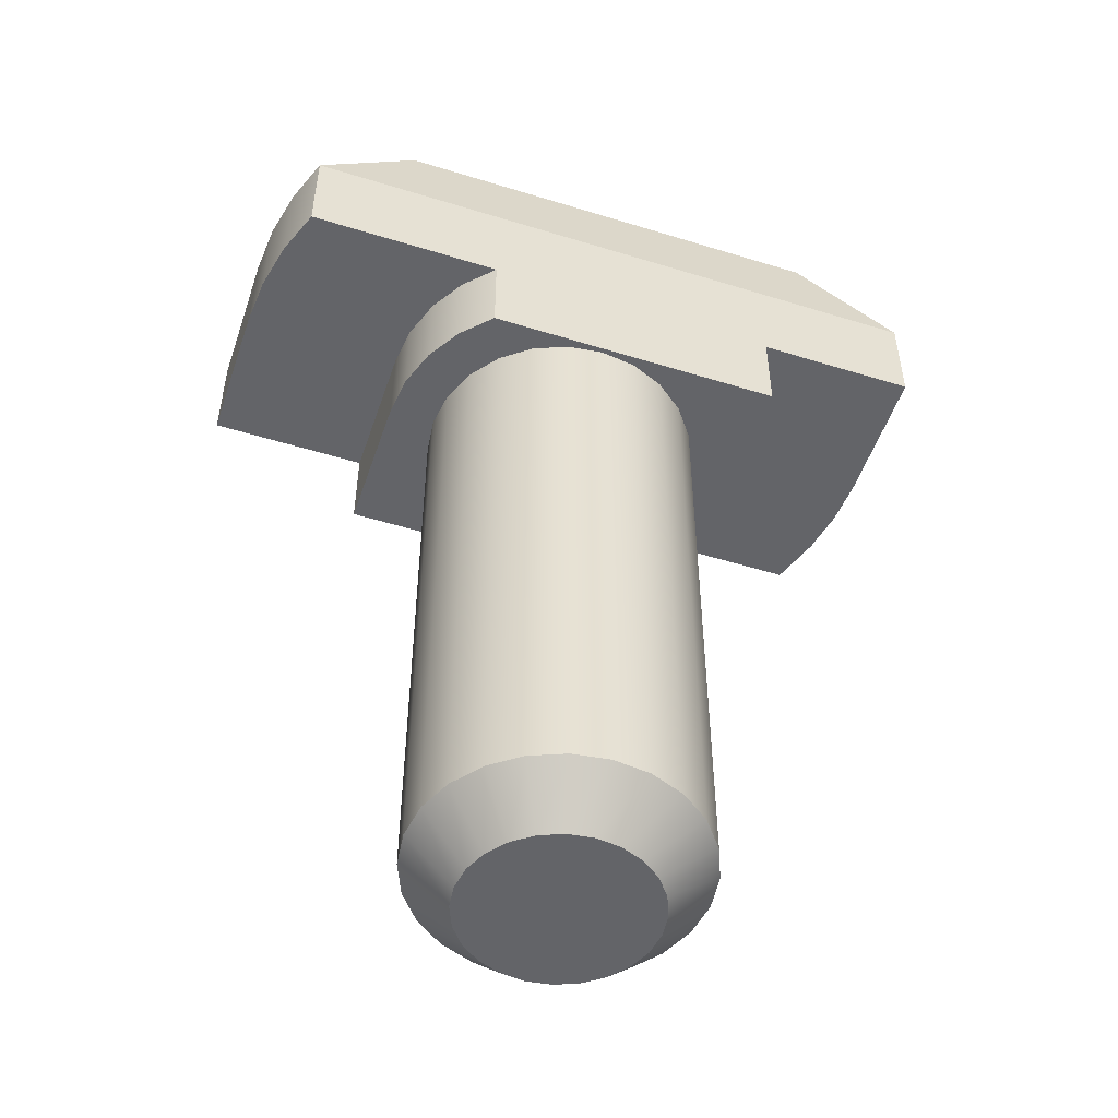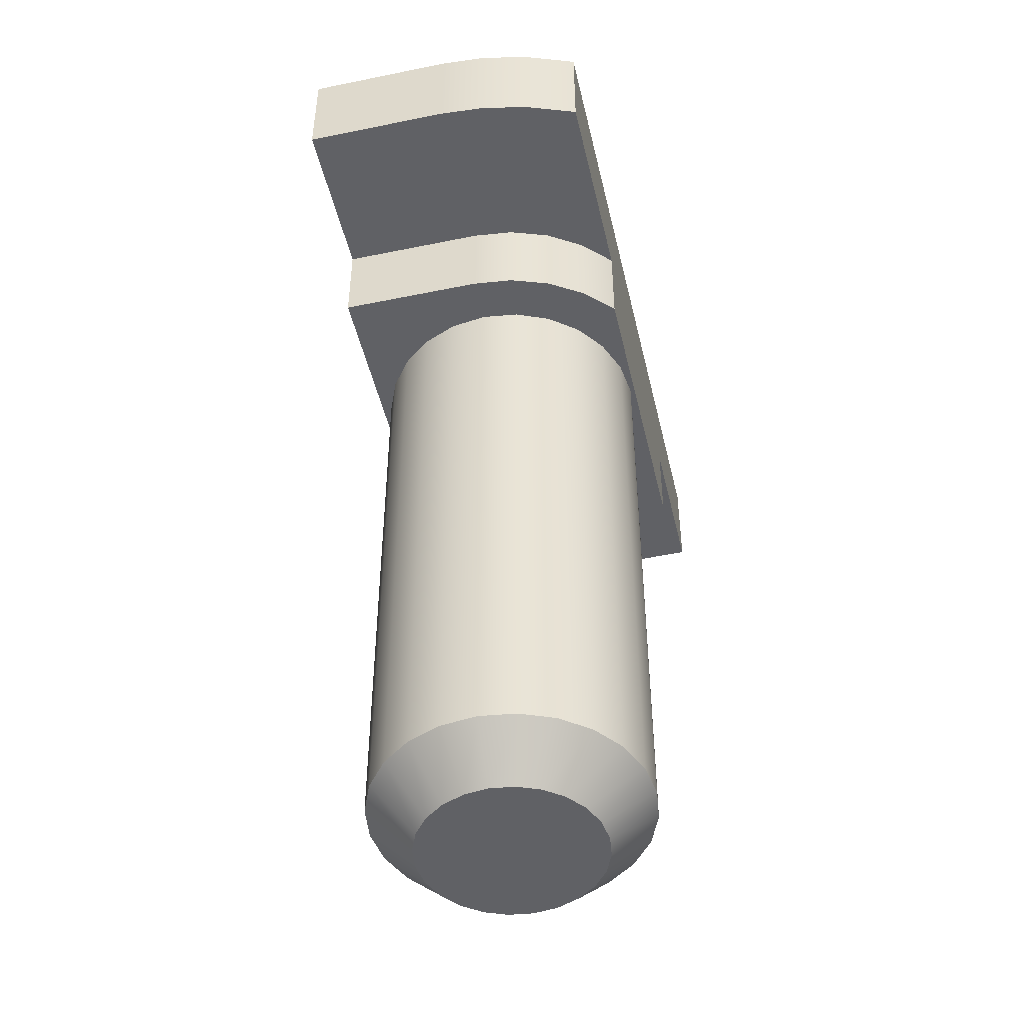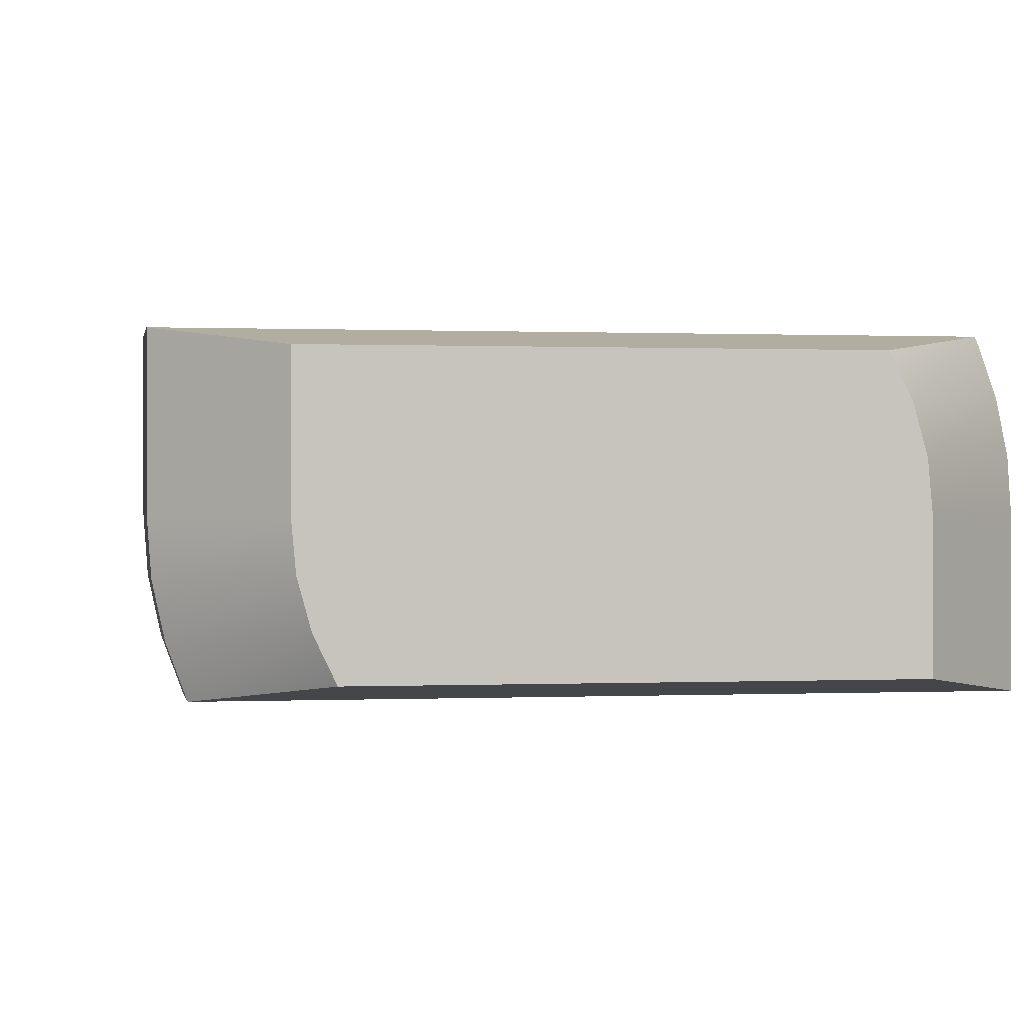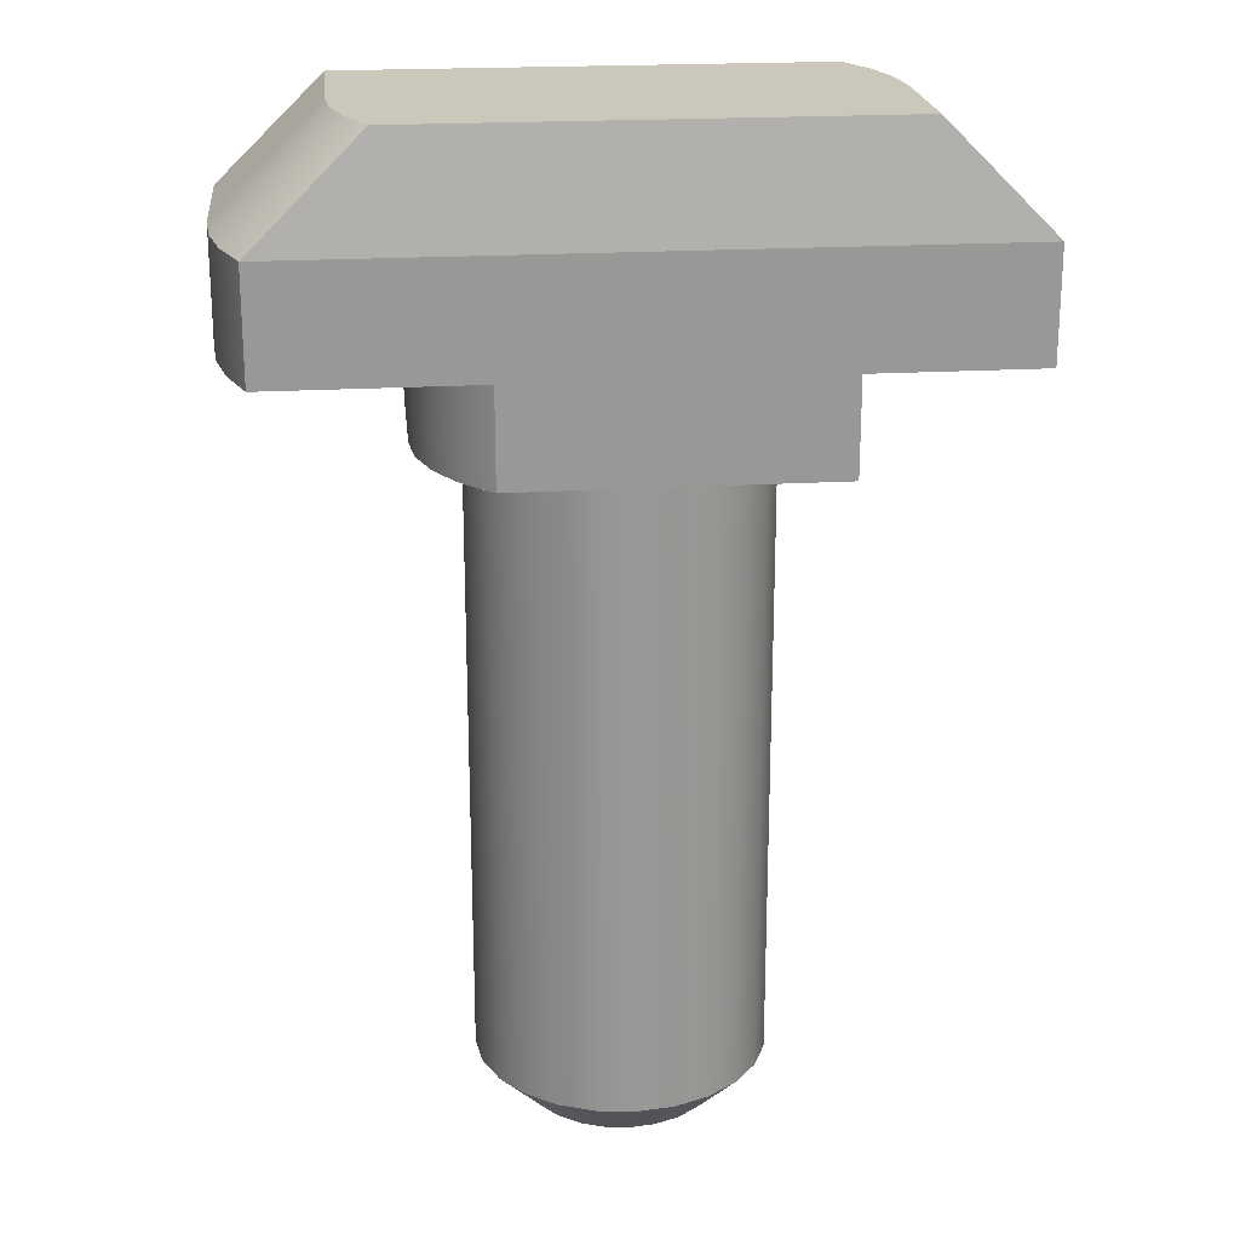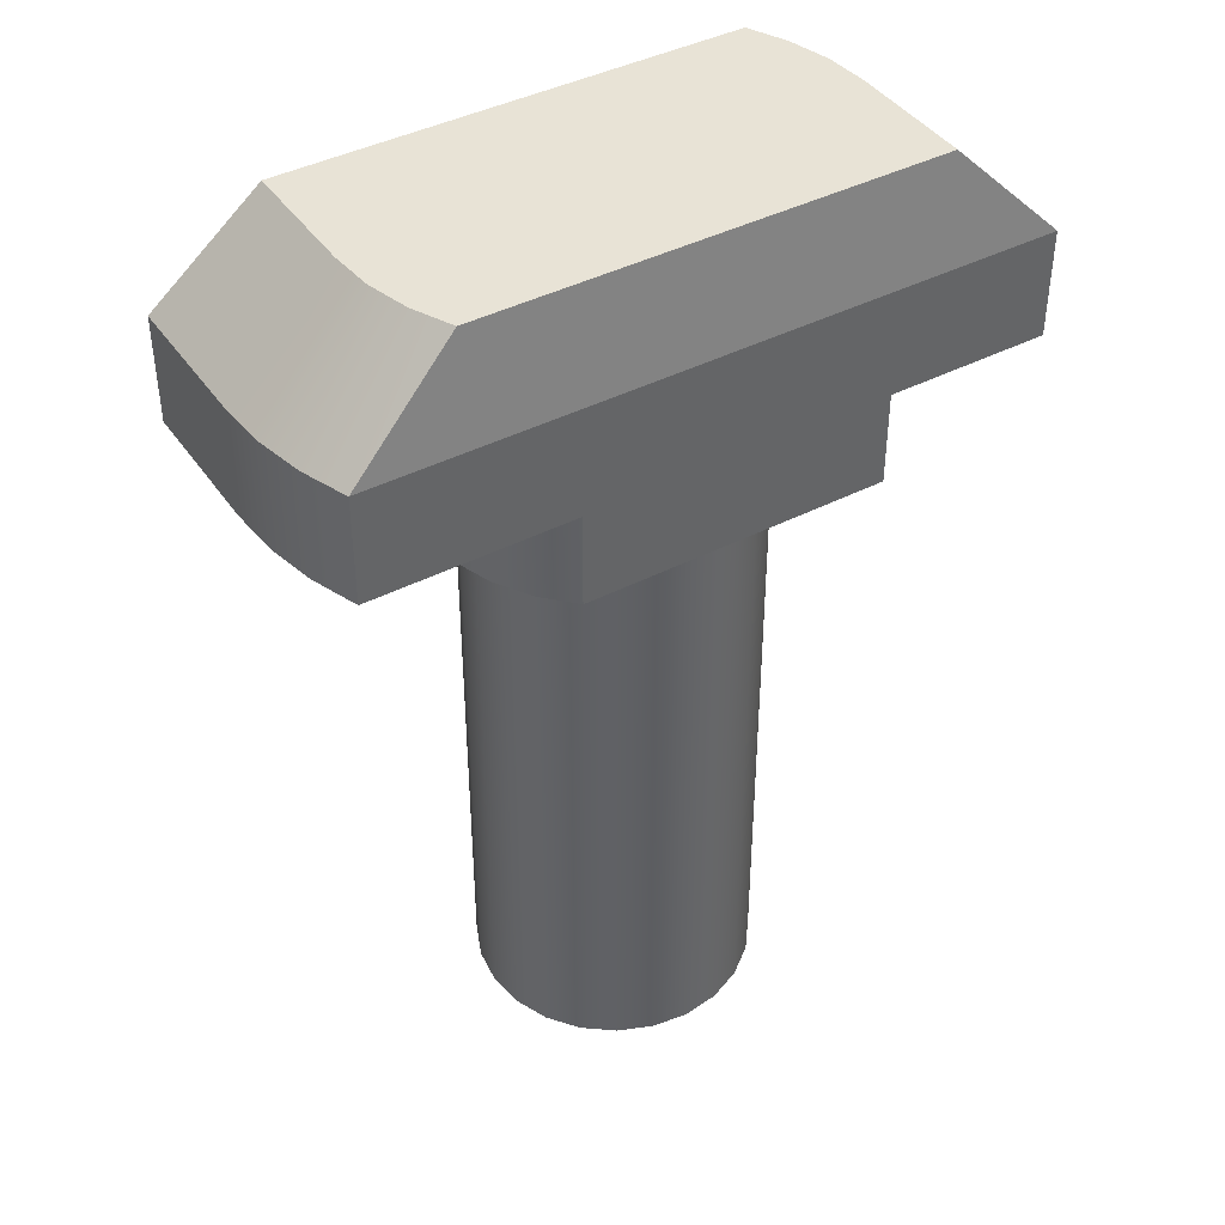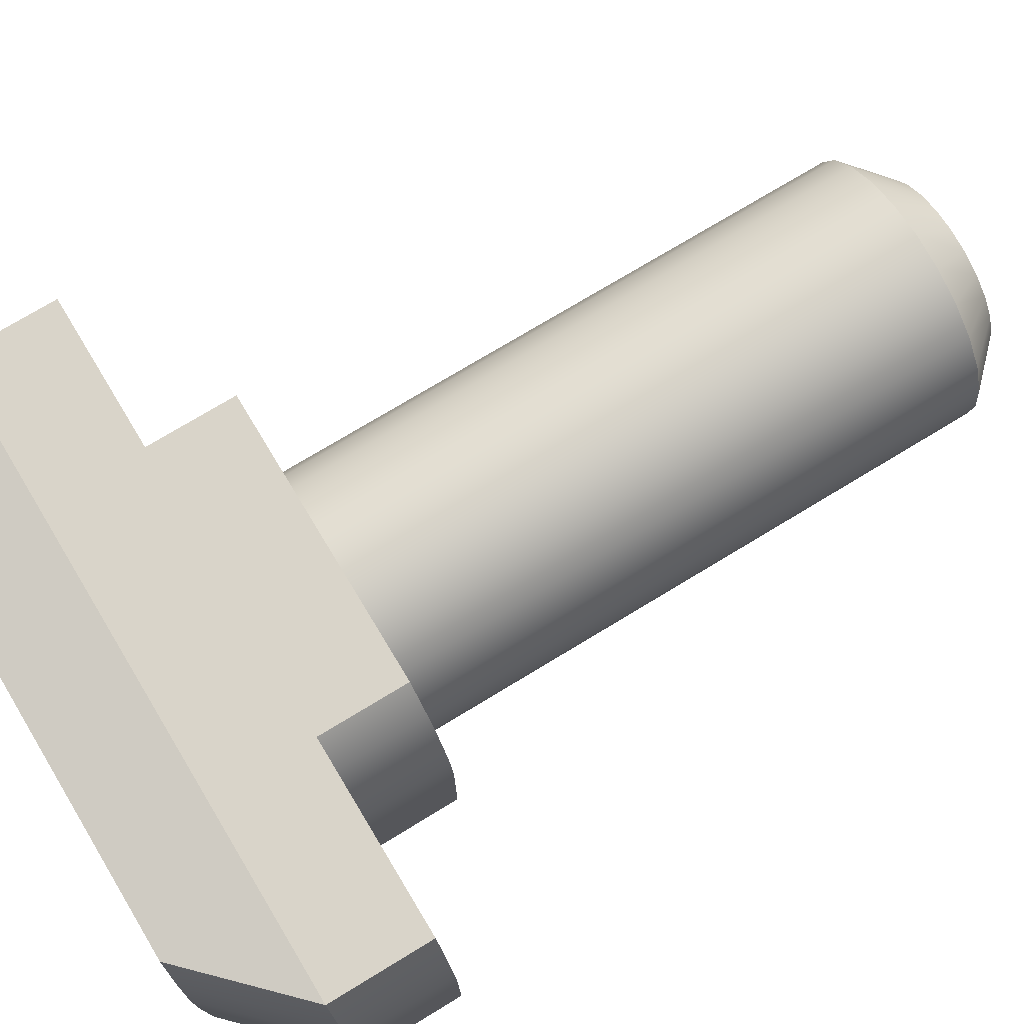
<metadata>
{"format":"obj","ext":"obj","renderer":"f3d","projection":"perspective","resolution":1024,"background":"white","views":[{"elev":-51.3,"azim":-18.6,"up":"+Z"},{"elev":-48.3,"azim":103.0,"up":"+Z"},{"elev":0.3,"azim":-9.7,"up":"+Y"},{"elev":21.7,"azim":-5.9,"up":"+Z"},{"elev":41.9,"azim":-31.8,"up":"+Z"},{"elev":74.9,"azim":58.8,"up":"+Y"}]}
</metadata>
<code>
o bosch_3842523920_a0j4e8r3tvusf5w9c0act7s3s_1
v 2 0 -16
v 3 0 -15
v 1.932 -0.518 -16
v 2.898 -0.776 -15
v 1.732 -1 -16
v 2.598 -1.5 -15
v 1.414 -1.414 -16
v 2.121 -2.121 -15
v 1 -1.732 -16
v 1.5 -2.598 -15
v 0.518 -1.932 -16
v 0.776 -2.898 -15
v 0 -2 -16
v 0 -3 -15
v -0.518 -1.932 -16
v -0.776 -2.898 -15
v -1 -1.732 -16
v -1.5 -2.598 -15
v -1.414 -1.414 -16
v -2.121 -2.121 -15
v -1.732 -1 -16
v -2.598 -1.5 -15
v -1.932 -0.518 -16
v -2.898 -0.776 -15
v -2 0 -16
v -3 0 -15
v 1.932 0.518 -16
v 1.732 1 -16
v 1.414 1.414 -16
v 1 1.732 -16
v 0.518 1.932 -16
v 0 2 -16
v -0.518 1.932 -16
v -1 1.732 -16
v -1.414 1.414 -16
v -1.732 1 -16
v -1.932 0.518 -16
v -2.898 0.776 -15
v -2.598 1.5 -15
v -2.121 2.121 -15
v -1.5 2.598 -15
v -0.776 2.898 -15
v 0 3 -15
v 0.776 2.898 -15
v 1.5 2.598 -15
v 2.121 2.121 -15
v 2.598 1.5 -15
v 2.898 0.776 -15
v 3 0 -2
v 2.898 0.776 -2
v 2.598 1.5 -2
v 2.121 2.121 -2
v 1.5 2.598 -2
v 0.776 2.898 -2
v 0 3 -2
v -0.776 2.898 -2
v -1.5 2.598 -2
v -2.121 2.121 -2
v -2.598 1.5 -2
v -2.898 0.776 -2
v -3 0 -2
v 2.121 -2.121 -2
v 2.598 -1.5 -2
v 4 -3.1 -2
v 2.898 -0.776 -2
v 4 0 -2
v 3.902 0.879 -2
v 3.613 1.716 -2
v 3.148 2.468 -2
v 2.528 3.1 -2
v -1.5 -2.598 -2
v -0.776 -2.898 -2
v -2.528 -3.1 -2
v 0 -3 -2
v 0.776 -2.898 -2
v 1.5 -2.598 -2
v -2.121 -2.121 -2
v -3.148 -2.468 -2
v -2.598 -1.5 -2
v -3.613 -1.716 -2
v -2.898 -0.776 -2
v -3.902 -0.879 -2
v -4 0 -2
v -4 3.1 -2
v 2.528 3.1 0
v 3.148 2.468 0
v 3.613 1.716 0
v 3.902 0.879 0
v 4 0 0
v 4 -3.1 0
v -2.528 -3.1 0
v 7.5 -3.1 2.3
v 7.5 -3.1 0
v -6.829 -3.1 2.3
v -6.829 -3.1 0
v -3.148 -2.468 0
v -3.613 -1.716 0
v -3.902 -0.879 0
v -4 0 0
v -4 3.1 0
v -7.5 3.1 2.3
v -7.5 3.1 0
v 6.829 3.1 2.3
v 6.829 3.1 0
v 6.87 3.008 0
v 6.89 2.962 0
v 7.227 2.005 0
v 7.431 1.012 0
v 7.5 0 0
v 6.85 3.054 0
v 7.5 0 2.3
v 5.3 0 4.5
v 5.3 -2.712 4.5
v -4.554 -2.712 4.5
v -7.5 0 2.3
v -7.424 -1.062 2.3
v -5.3 0 4.5
v -5.215 -0.944 4.5
v -7.199 -2.102 2.3
v -4.964 -1.858 4.5
v -5.3 2.712 4.5
v 4.554 2.712 4.5
v 4.964 1.858 4.5
v 5.215 0.944 4.5
v -7.5 0 0
v -7.199 -2.102 0
v -7.424 -1.062 0
v 7.431 1.012 2.3
v 7.227 2.005 2.3
v 6.89 2.962 2.3
v 6.87 3.008 2.3
v 6.85 3.054 2.3
g bosch_3842523920_a0j4e8r3tvusf5w9c0act7s3s_1
f 1 2 3
f 3 2 4
f 3 4 5
f 5 4 6
f 5 6 7
f 7 6 8
f 7 8 9
f 9 8 10
f 9 10 11
f 11 10 12
f 11 12 13
f 13 12 14
f 13 14 15
f 15 14 16
f 15 16 17
f 17 16 18
f 17 18 19
f 19 18 20
f 19 20 21
f 21 20 22
f 21 22 23
f 23 22 24
f 23 24 25
f 25 24 26
f 1 3 27
f 27 3 28
f 3 5 28
f 28 5 29
f 5 7 29
f 29 7 30
f 7 9 30
f 30 9 31
f 9 11 31
f 31 11 32
f 11 13 32
f 32 13 33
f 13 15 33
f 33 15 34
f 15 17 34
f 34 17 35
f 17 19 35
f 35 19 36
f 19 21 36
f 36 21 37
f 21 23 37
f 37 23 25
f 25 26 37
f 37 26 38
f 37 38 36
f 36 38 39
f 36 39 35
f 35 39 40
f 35 40 34
f 34 40 41
f 34 41 33
f 33 41 42
f 33 42 32
f 32 42 43
f 32 43 31
f 31 43 44
f 31 44 30
f 30 44 45
f 30 45 29
f 29 45 46
f 29 46 28
f 28 46 47
f 28 47 27
f 27 47 48
f 27 48 1
f 1 48 2
f 49 2 50
f 50 2 48
f 50 48 51
f 51 48 47
f 51 47 52
f 52 47 46
f 52 46 53
f 53 46 45
f 53 45 54
f 54 45 44
f 54 44 55
f 55 44 43
f 55 43 56
f 56 43 42
f 56 42 57
f 57 42 41
f 57 41 58
f 58 41 40
f 58 40 59
f 59 40 39
f 59 39 60
f 60 39 38
f 60 38 61
f 61 38 26
f 62 63 64
f 64 63 65
f 64 65 66
f 66 65 49
f 66 49 67
f 67 49 50
f 67 50 68
f 68 50 51
f 68 51 69
f 69 51 52
f 69 52 70
f 70 52 53
f 70 53 54
f 71 72 73
f 73 72 74
f 73 74 64
f 64 74 75
f 64 75 76
f 71 73 77
f 77 73 78
f 77 78 79
f 79 78 80
f 79 80 81
f 81 80 82
f 81 82 61
f 61 82 83
f 61 83 60
f 60 83 84
f 60 84 59
f 59 84 58
f 70 55 84
f 84 55 56
f 84 56 57
f 76 62 64
f 54 55 70
f 57 58 84
f 61 26 81
f 81 26 24
f 81 24 79
f 79 24 22
f 79 22 77
f 77 22 20
f 77 20 71
f 71 20 18
f 71 18 72
f 72 18 16
f 72 16 74
f 74 16 14
f 74 14 75
f 75 14 12
f 75 12 76
f 76 12 10
f 76 10 62
f 62 10 8
f 62 8 63
f 63 8 6
f 63 6 65
f 65 6 4
f 65 4 49
f 49 4 2
f 70 85 69
f 69 85 86
f 69 86 68
f 68 86 87
f 68 87 67
f 67 87 88
f 67 88 66
f 66 88 89
f 89 90 66
f 66 90 64
f 73 64 91
f 91 64 90
f 91 90 92
f 92 90 93
f 92 94 91
f 91 94 95
f 73 91 78
f 78 91 96
f 78 96 80
f 80 96 97
f 80 97 82
f 82 97 98
f 82 98 83
f 83 98 99
f 99 100 83
f 83 100 84
f 70 84 85
f 85 84 100
f 85 100 101
f 101 100 102
f 101 103 85
f 85 103 104
f 105 106 87
f 87 106 107
f 87 107 88
f 88 107 108
f 88 108 89
f 89 108 109
f 89 109 93
f 86 104 87
f 87 104 110
f 87 110 105
f 86 85 104
f 93 90 89
f 111 92 109
f 109 92 93
f 112 113 111
f 111 113 92
f 113 114 92
f 92 114 94
f 115 116 117
f 117 116 118
f 116 119 118
f 118 119 120
f 119 94 120
f 120 94 114
f 121 117 122
f 122 117 123
f 118 114 117
f 117 114 112
f 117 112 124
f 118 120 114
f 114 113 112
f 124 123 117
f 121 122 101
f 101 122 103
f 117 121 115
f 115 121 101
f 115 101 125
f 125 101 102
f 91 95 96
f 96 95 97
f 95 126 97
f 97 126 98
f 126 127 98
f 98 127 99
f 127 125 99
f 99 125 102
f 99 102 100
f 95 94 126
f 126 94 119
f 126 119 127
f 127 119 116
f 127 116 115
f 115 125 127
f 111 128 112
f 112 128 124
f 128 129 124
f 124 129 123
f 129 130 123
f 123 130 131
f 123 131 132
f 132 103 123
f 123 103 122
f 104 103 110
f 110 103 132
f 110 132 105
f 105 132 131
f 105 131 106
f 106 131 130
f 106 130 129
f 106 129 107
f 107 129 128
f 107 128 108
f 108 128 109
f 128 111 109
l 1 2
l 2 4
l 4 6
l 6 8
l 8 10
l 10 12
l 12 14
l 14 16
l 16 18
l 18 20
l 20 22
l 22 24
l 24 26
l 25 26
l 1 3
l 3 5
l 5 7
l 7 9
l 9 11
l 11 13
l 13 15
l 15 17
l 17 19
l 19 21
l 21 23
l 23 25
l 25 37
l 37 36
l 36 35
l 35 34
l 34 33
l 33 32
l 32 31
l 31 30
l 30 29
l 29 28
l 28 27
l 27 1
l 26 38
l 38 39
l 39 40
l 40 41
l 41 42
l 42 43
l 43 44
l 44 45
l 45 46
l 46 47
l 47 48
l 48 2
l 49 2
l 61 26
l 49 50
l 50 51
l 51 52
l 52 53
l 53 54
l 54 55
l 55 56
l 56 57
l 57 58
l 58 59
l 59 60
l 60 61
l 64 66
l 73 64
l 73 78
l 78 80
l 80 82
l 82 83
l 84 83
l 70 84
l 70 69
l 69 68
l 68 67
l 67 66
l 61 81
l 81 79
l 79 77
l 77 71
l 71 72
l 72 74
l 74 75
l 75 76
l 76 62
l 62 63
l 63 65
l 65 49
l 70 85
l 89 88
l 88 87
l 87 86
l 86 85
l 89 66
l 90 89
l 64 90
l 93 90
l 92 93
l 94 92
l 95 94
l 91 95
l 73 91
l 99 98
l 98 97
l 97 96
l 96 91
l 99 83
l 100 99
l 84 100
l 102 100
l 101 102
l 103 101
l 104 103
l 85 104
l 104 110
l 110 105
l 105 106
l 106 107
l 107 108
l 108 109
l 109 93
l 111 109
l 92 111
l 112 111
l 112 113
l 113 92
l 113 114
l 114 94
l 117 115
l 115 116
l 116 119
l 119 94
l 117 118
l 118 120
l 120 114
l 117 121
l 112 124
l 124 123
l 123 122
l 121 122
l 122 103
l 101 121
l 101 115
l 115 125
l 102 125
l 95 126
l 126 127
l 127 125
l 111 128
l 128 129
l 129 130
l 130 131
l 131 132
l 132 103

</code>
